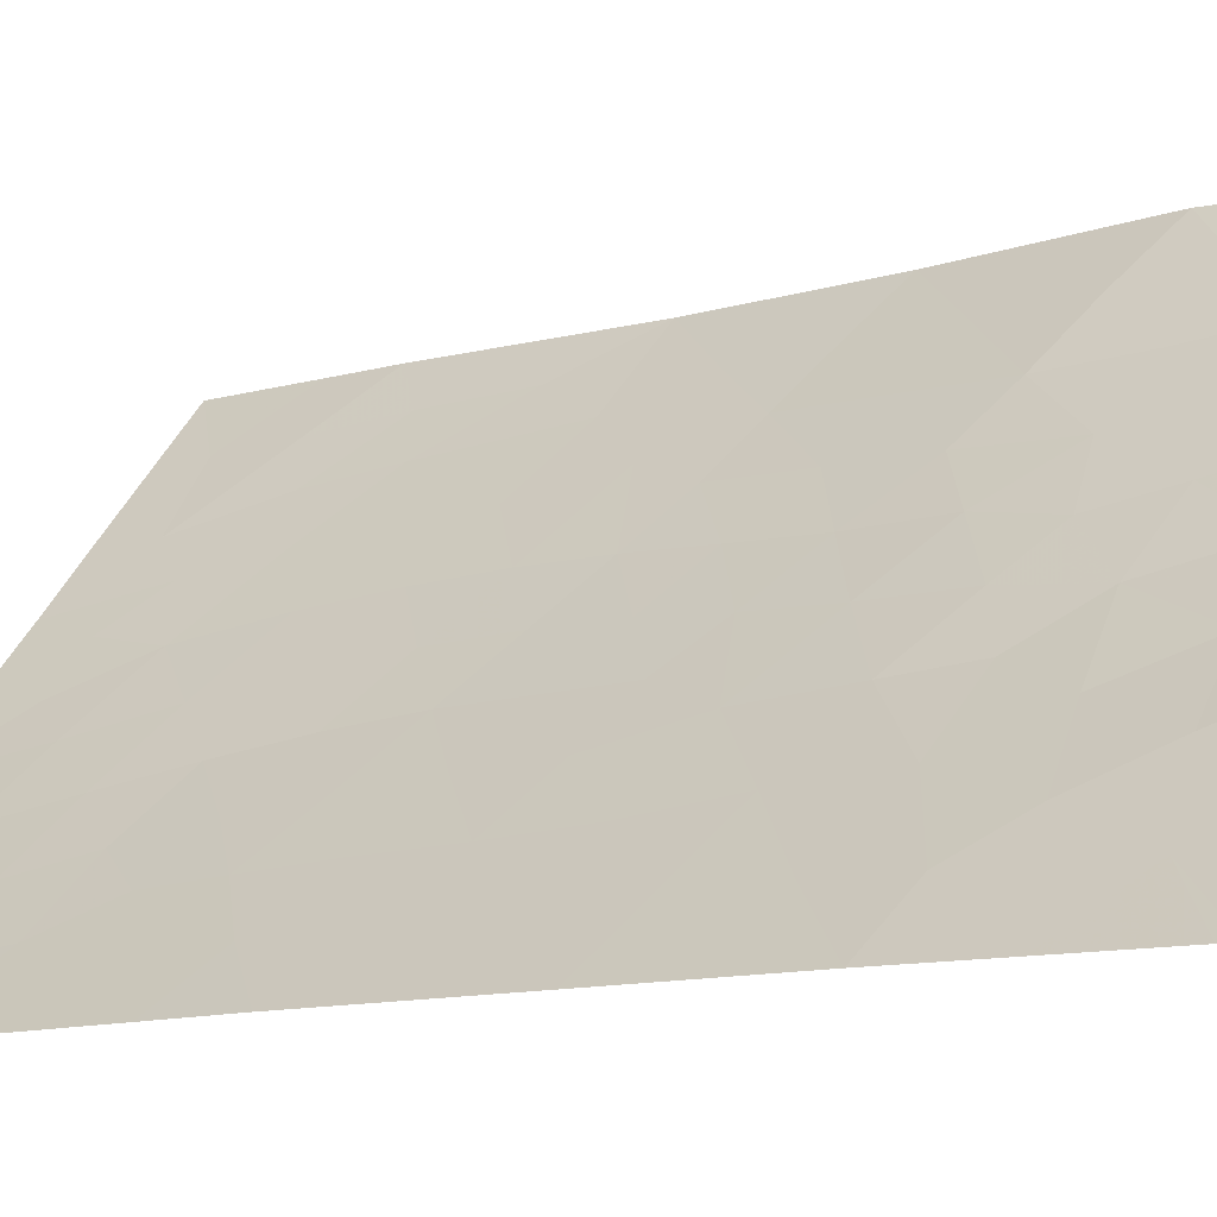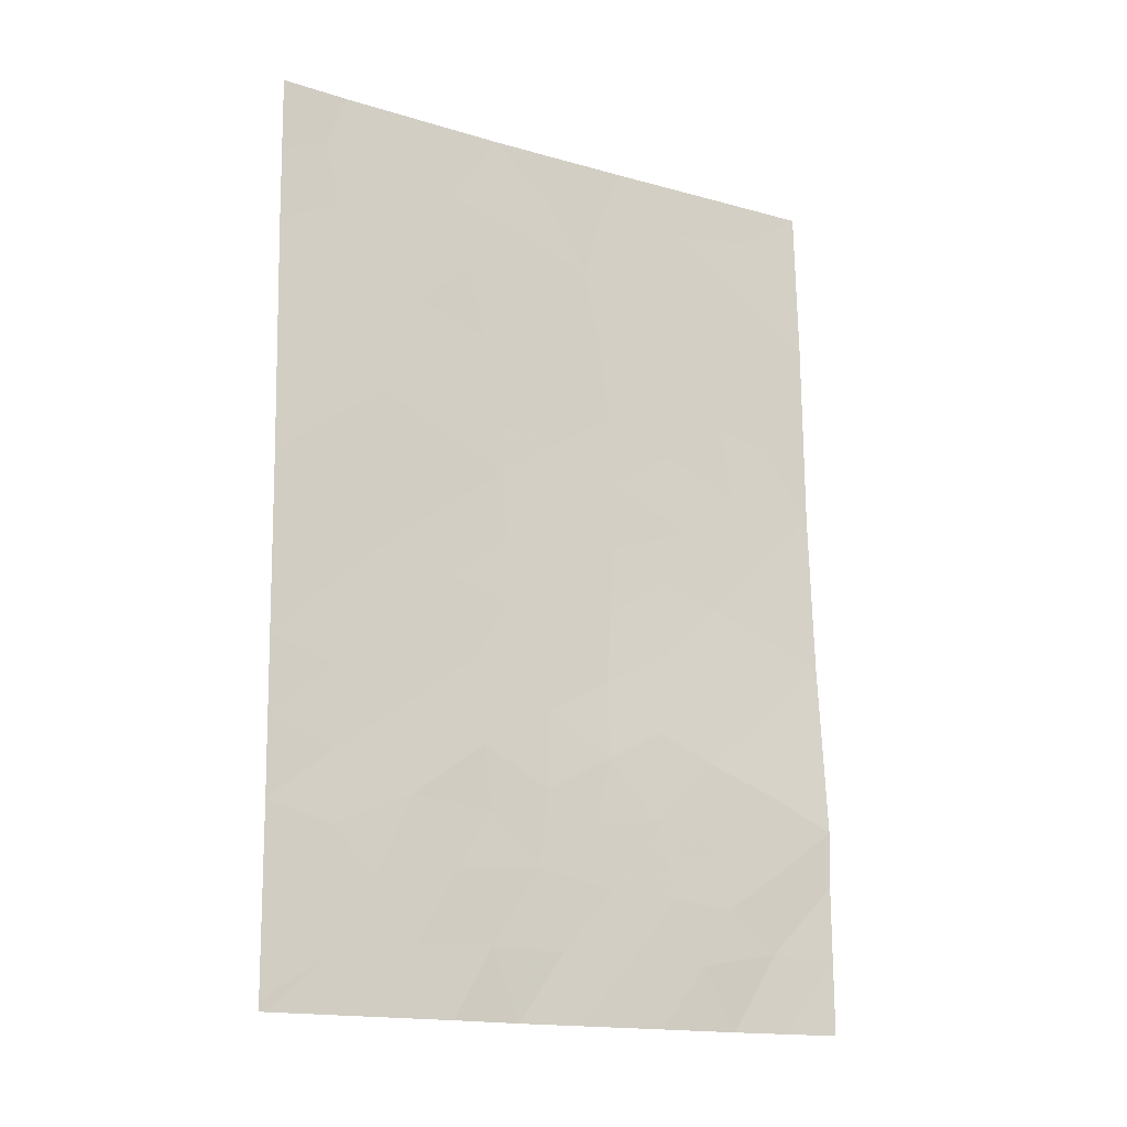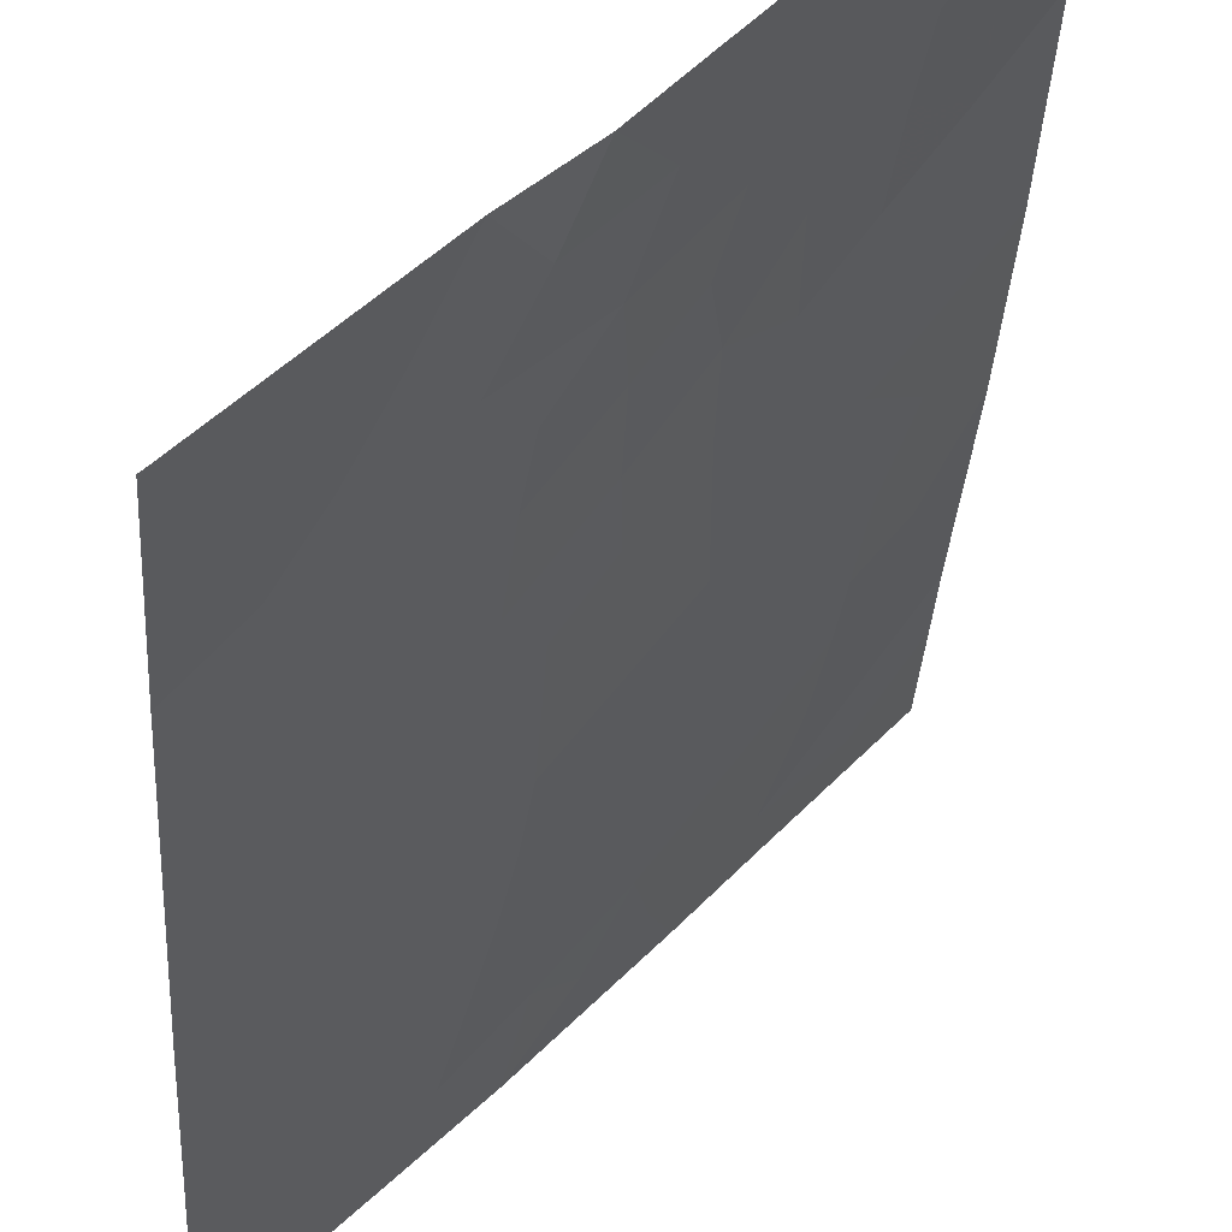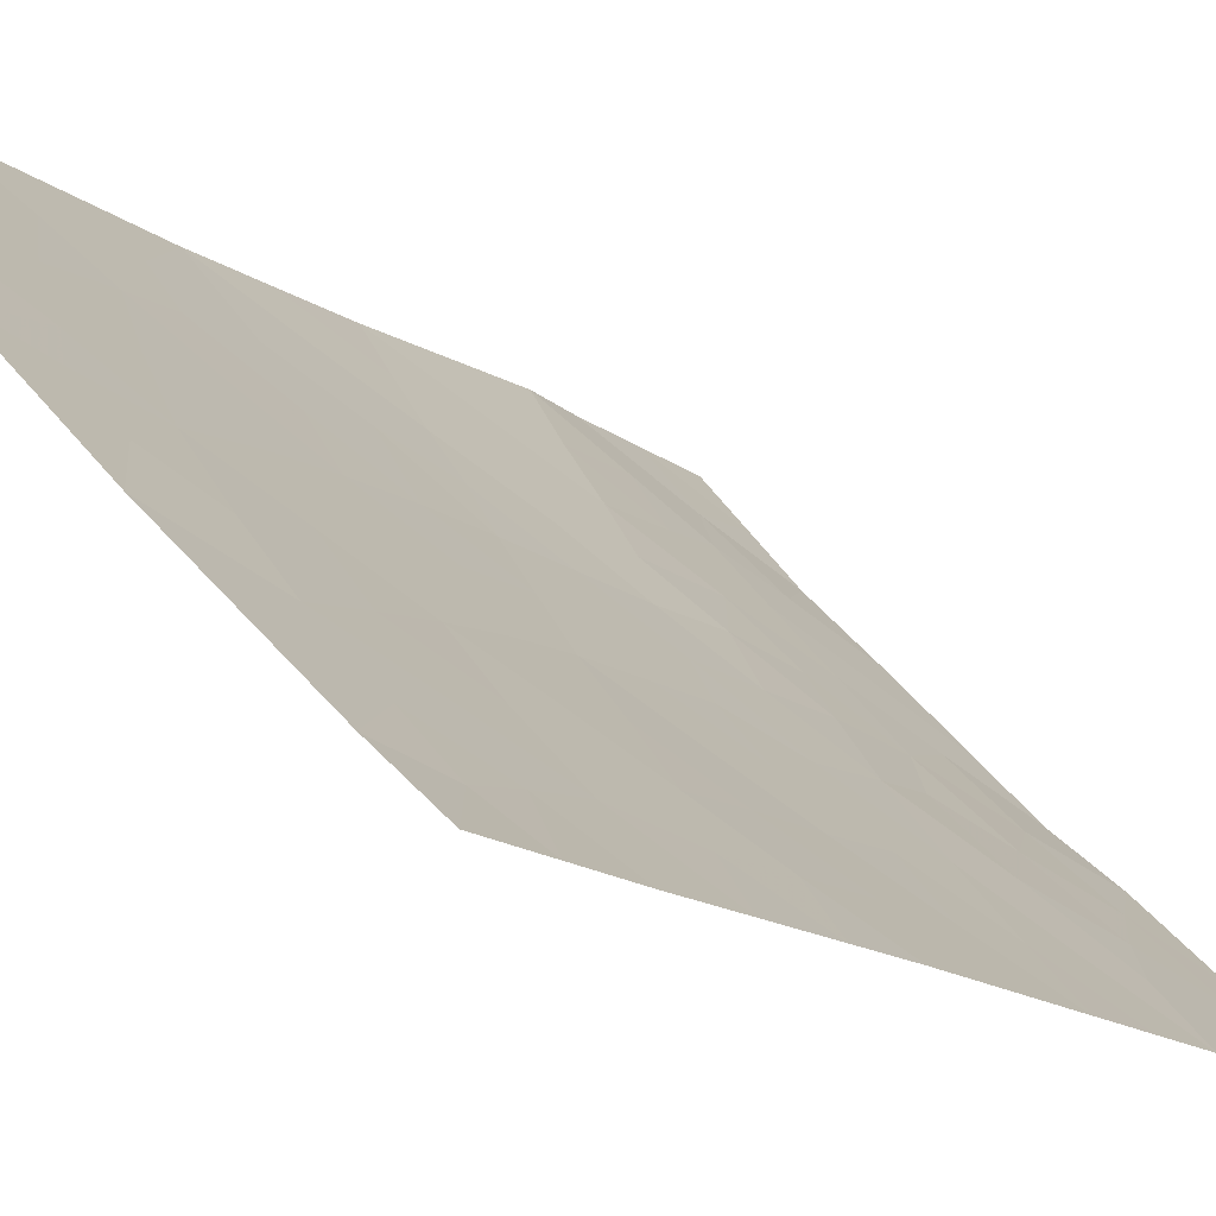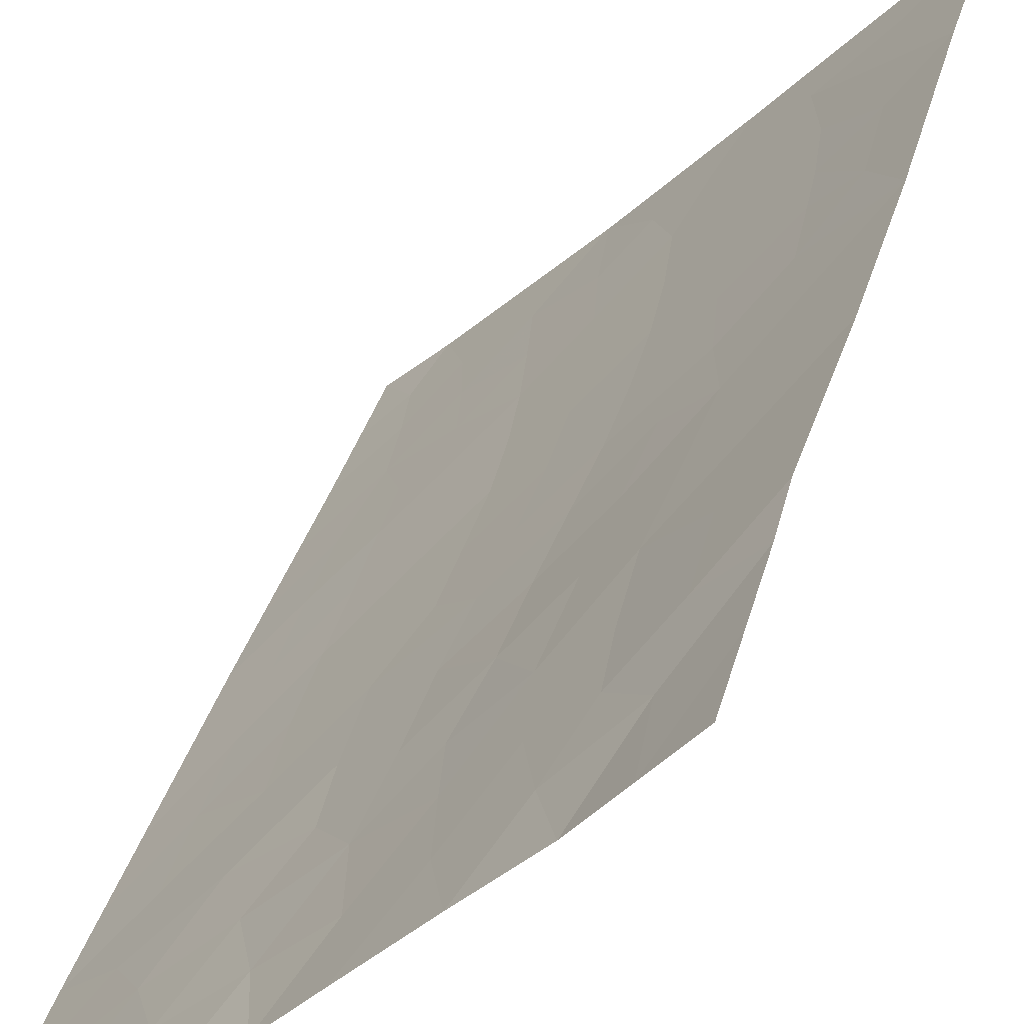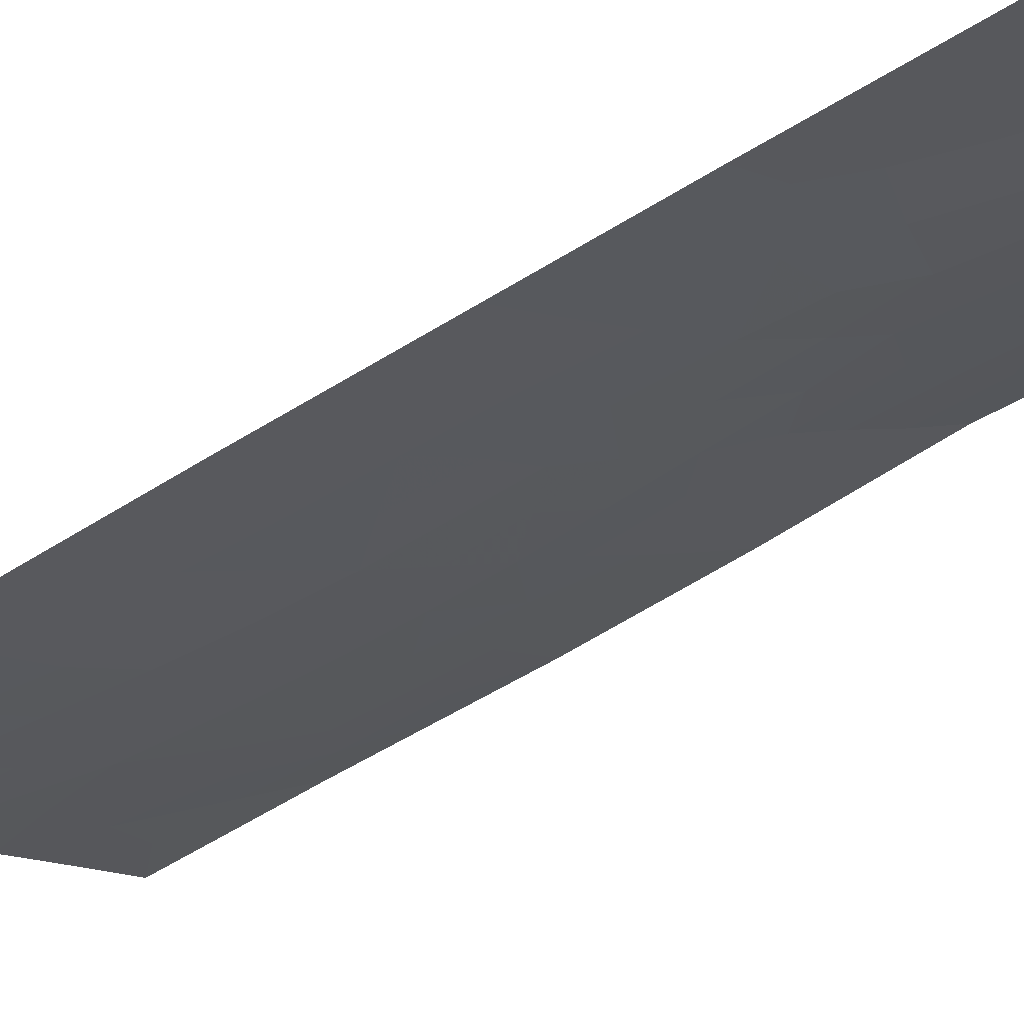
<metadata>
{"format":"obj","ext":"obj","renderer":"f3d","projection":"perspective","resolution":1024,"background":"white","views":[{"elev":-10.2,"azim":-57.4,"up":"+Z"},{"elev":-16.1,"azim":-76.7,"up":"+Y"},{"elev":-31.4,"azim":-4.0,"up":"+Z"},{"elev":-15.9,"azim":-147.8,"up":"+Z"},{"elev":35.9,"azim":14.1,"up":"+Z"},{"elev":-61.7,"azim":-59.0,"up":"+Z"}]}
</metadata>
<code>
v -28.31 -50 76.72
v -30.09 -50 74.96
v -30.04 -39.98 74.75
v -30.03 -38 74.73
v -29.35 -38 75.35
v -25.64 -38.73 79.14
v -25.25 -40.87 79.59
v -24.24 -40.12 80.7
v -30.14 -49.88 74.91
v -29.09 -48.34 75.94
v -30.07 -42.15 74.8
v -26.3 -38 78.44
v -27.67 -42.83 77.13
v -30.08 -43.15 74.83
v -30.11 -45.5 74.86
v -27.69 -38 76.98
v -26.48 -43.63 78.36
v -24.29 -44.94 80.79
v -24.36 -47.26 80.91
v -30.12 -47.52 74.89
v -24.25 -42.75 80.72
v -26.14 -50 78.89
v -27.59 -50 77.35
v -30.14 -50 74.91
v -24.21 -38 80.65
v -25.6 -38 79.18
v -25.43 -48.41 79.68
v -24.35 -48.01 80.89
v -25.36 -50 79.69
v -24.35 -50 80.9
v -27.68 -44.62 77.19
v -26.62 -45.52 78.29
v -28.94 -42.05 75.89
v -28.88 -44.02 75.99
v -25.41 -44.28 79.53
v -25.57 -46.49 79.51
v -28.22 -38.99 76.49
v -27.86 -40.95 76.88
v -26.73 -39.66 78.01
v -26.49 -41.76 78.3
v -26.66 -48.26 78.34
v -27.97 -46.54 76.98
v -29.2 -50 75.84
v -29.53 -49.34 75.5
v -30.03 -38.99 74.74
v -29.56 -38.75 75.18
v -24.24 -41.43 80.71
v -24.7 -41.79 80.2
v -24.74 -40.57 80.14
v -27.11 -44.16 77.75
v -26.55 -44.56 78.32
v -27.21 -45.06 77.68
v -28.9 -43.02 75.95
v -29.49 -43.61 75.4
v -30.06 -41.06 74.78
v -29.51 -41.52 75.32
v -30.11 -46.51 74.88
v -29.48 -45.78 75.47
v -29.46 -46.82 75.52
v -28.7 -47.27 76.29
v -28.74 -46.13 76.2
v -28.26 -44.38 76.61
v -28.84 -45.06 76.06
v -30.13 -48.7 74.9
v -29.5 -47.75 75.51
v -27 -50 77.99
v -27.15 -49.1 77.82
v -26.47 -49.15 78.55
v -27.88 -49.07 77.09
v -25.36 -39.88 79.46
v -24.83 -39.54 80.04
v -24.86 -38.59 79.97
v -24.79 -38 80.04
v -24.95 -48.97 80.19
v -24.35 -49 80.89
v -24.86 -50 80.29
v -25.71 -49.17 79.36
v -24.93 -47.91 80.24
v -24.23 -39.28 80.68
v -28.97 -38.89 75.75
v -28.52 -38 76.17
v -24.27 -43.85 80.75
v -24.86 -44.6 80.15
v -24.87 -43.55 80.08
v -26.02 -45.07 78.92
v -25.49 -45.36 79.52
v -26.11 -46.13 78.9
v -28.27 -48.18 76.71
v -27.28 -46 77.65
v -26.66 -46.55 78.32
v -29.51 -42.54 75.36
v -30.1 -44.32 74.84
v -29.49 -44.71 75.43
v -28.31 -42.46 76.5
v -28.27 -43.41 76.56
v -28.4 -41.54 76.39
v -27.74 -41.89 77.04
v -27.1 -38.76 77.61
v -26.99 -38 77.71
v -26.54 -38.78 78.19
v -27.67 -43.78 77.16
v -28.02 -45.42 76.88
v -27.07 -43.24 77.75
v -28.97 -41.22 75.82
v -28.56 -40.64 76.2
v -25.13 -42.58 79.76
v -25.66 -43.26 79.22
v -26.1 -39.25 78.66
v -28.74 -39.76 76
v -28.03 -40 76.7
v -26.46 -42.71 78.36
v -27.09 -42.29 77.71
v -25.95 -40.24 78.84
v -27.41 -48.06 77.56
v -25.52 -47.55 79.57
v -24.96 -46.84 80.2
v -26.18 -47.31 78.86
v -26.01 -48.32 79.05
v -26.82 -47.45 78.17
v -25.84 -42.16 79
v -25.86 -41.24 78.96
v -25.2 -41.6 79.66
v -26.57 -40.77 78.2
v -24.92 -45.72 80.16
v -24.32 -46.1 80.85
v -25.95 -44.01 78.94
v -27.51 -39.27 77.21
v -27.31 -40.33 77.44
v -27.89 -47.4 77.06
v -27.17 -41.34 77.6
v -29.42 -39.57 75.33
v -28.69 -49.13 76.34
v -29.31 -40.49 75.47
v -27.31 -47.04 77.66
f 1 43 132
f 131 45 46
f 47 48 49
f 50 51 52
f 91 53 54
f 11 55 56
f 57 58 59
f 62 102 63
f 59 60 65
f 66 67 68
f 24 9 2
f 70 71 49
f 26 73 72
f 74 75 76
f 77 27 74
f 79 71 72
f 37 80 81
f 82 83 84
f 134 89 90
f 92 54 93
f 94 95 53
f 94 96 97
f 58 93 63
f 98 99 100
f 95 101 62
f 101 103 50
f 104 105 96
f 104 33 56
f 106 84 107
f 105 109 110
f 111 103 112
f 113 108 70
f 67 69 114
f 78 115 116
f 117 115 118
f 77 68 118
f 120 121 122
f 113 121 123
f 124 86 83
f 124 125 116
f 51 126 85
f 16 127 37
f 110 127 128
f 90 117 119
f 60 129 88
f 102 52 89
f 112 97 130
f 123 130 128
f 120 107 111
f 48 106 122
f 44 2 9
f 45 4 46
f 109 131 80
f 8 47 49
f 47 21 48
f 7 48 122
f 31 50 52
f 50 17 51
f 52 51 32
f 14 91 54
f 91 33 53
f 54 53 34
f 55 3 133
f 20 57 59
f 57 15 58
f 59 58 61
f 60 61 42
f 34 62 63
f 62 31 102
f 63 102 61
f 9 64 44
f 64 20 65
f 20 59 65
f 59 61 60
f 65 60 10
f 22 66 68
f 66 23 67
f 68 67 41
f 69 23 1
f 7 70 49
f 70 6 71
f 49 71 8
f 25 72 73
f 29 74 76
f 74 28 75
f 76 75 30
f 29 77 74
f 74 27 78
f 74 78 28
f 28 78 19
f 25 79 72
f 79 8 71
f 72 71 6
f 26 72 6
f 77 29 22
f 16 37 81
f 81 80 5
f 21 82 84
f 82 18 83
f 84 83 35
f 85 35 86
f 87 86 36
f 1 132 69
f 69 88 114
f 134 42 89
f 90 89 32
f 14 11 91
f 15 92 93
f 92 14 54
f 93 54 34
f 33 94 53
f 94 13 95
f 53 95 34
f 13 94 97
f 94 33 96
f 97 96 38
f 32 87 90
f 61 58 63
f 58 15 93
f 63 93 34
f 39 98 100
f 98 16 99
f 100 99 12
f 34 95 62
f 95 13 101
f 62 101 31
f 61 102 42
f 31 101 50
f 101 13 103
f 50 103 17
f 33 104 96
f 104 133 105
f 96 105 38
f 133 104 56
f 56 33 91
f 56 91 11
f 106 21 84
f 107 84 35
f 108 100 12
f 38 105 110
f 110 109 37
f 40 111 112
f 111 17 103
f 112 103 13
f 7 113 70
f 113 39 108
f 70 108 6
f 41 67 114
f 67 23 69
f 19 78 116
f 78 27 115
f 116 115 36
f 41 117 118
f 117 36 115
f 118 115 27
f 27 77 118
f 77 22 68
f 118 68 41
f 114 129 134
f 114 119 41
f 37 109 80
f 109 105 133
f 80 46 5
f 106 120 122
f 120 40 121
f 122 121 7
f 39 113 123
f 113 7 121
f 123 121 40
f 18 124 83
f 124 36 86
f 83 86 35
f 36 124 116
f 124 18 125
f 116 125 19
f 32 51 85
f 51 17 126
f 85 126 35
f 16 98 127
f 98 39 127
f 38 110 128
f 110 37 127
f 128 127 39
f 134 90 119
f 119 117 41
f 10 60 88
f 60 42 129
f 88 129 114
f 42 102 89
f 102 31 52
f 89 52 32
f 129 42 134
f 40 112 130
f 112 13 97
f 130 97 38
f 39 123 128
f 123 40 130
f 128 130 38
f 107 35 126
f 107 126 17
f 40 120 111
f 120 106 107
f 111 107 17
f 46 4 5
f 55 133 56
f 132 43 44
f 3 45 131
f 80 131 46
f 131 133 3
f 132 88 69
f 132 10 88
f 132 44 10
f 109 133 131
f 2 44 43
f 87 36 117
f 114 134 119
f 90 87 117
f 85 86 87
f 32 85 87
f 48 21 106
f 49 48 7
f 6 12 26
f 6 108 12
f 108 39 100
f 64 65 10
f 44 64 10

</code>
